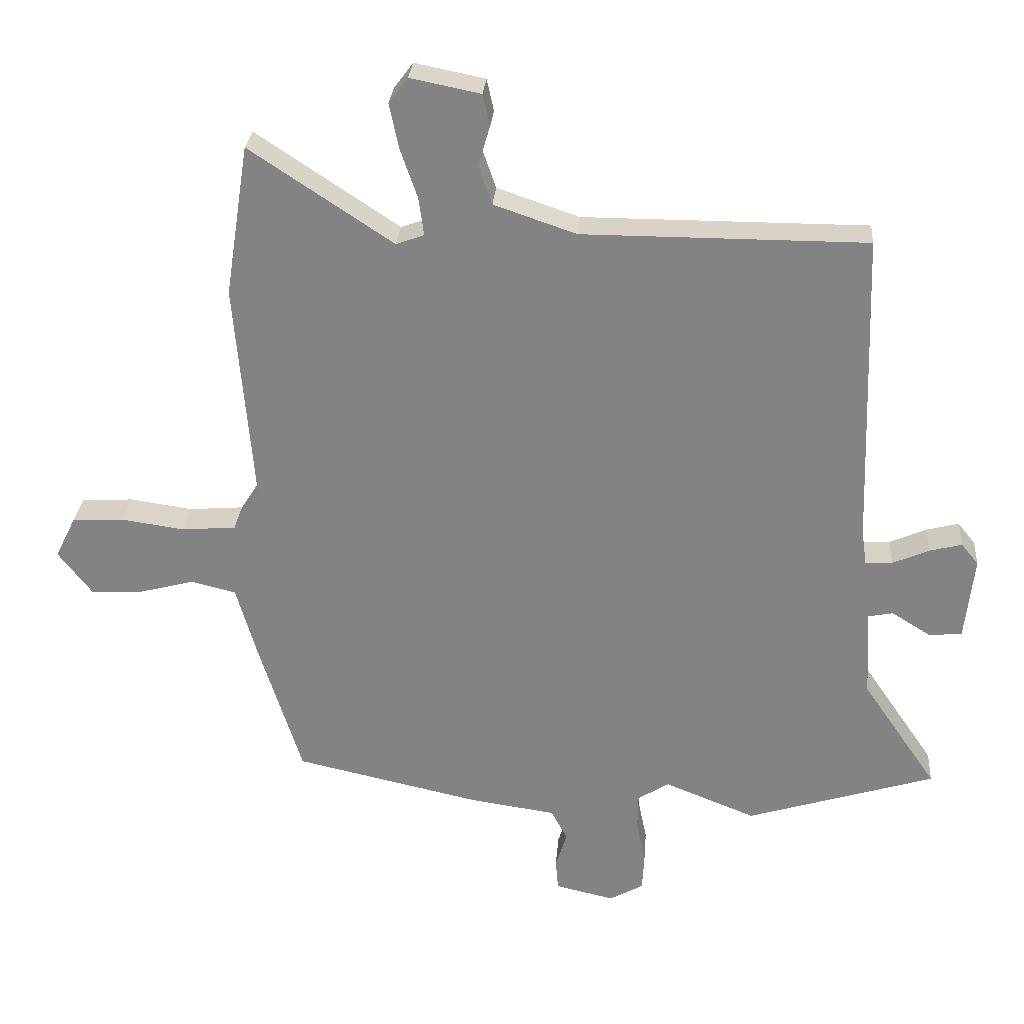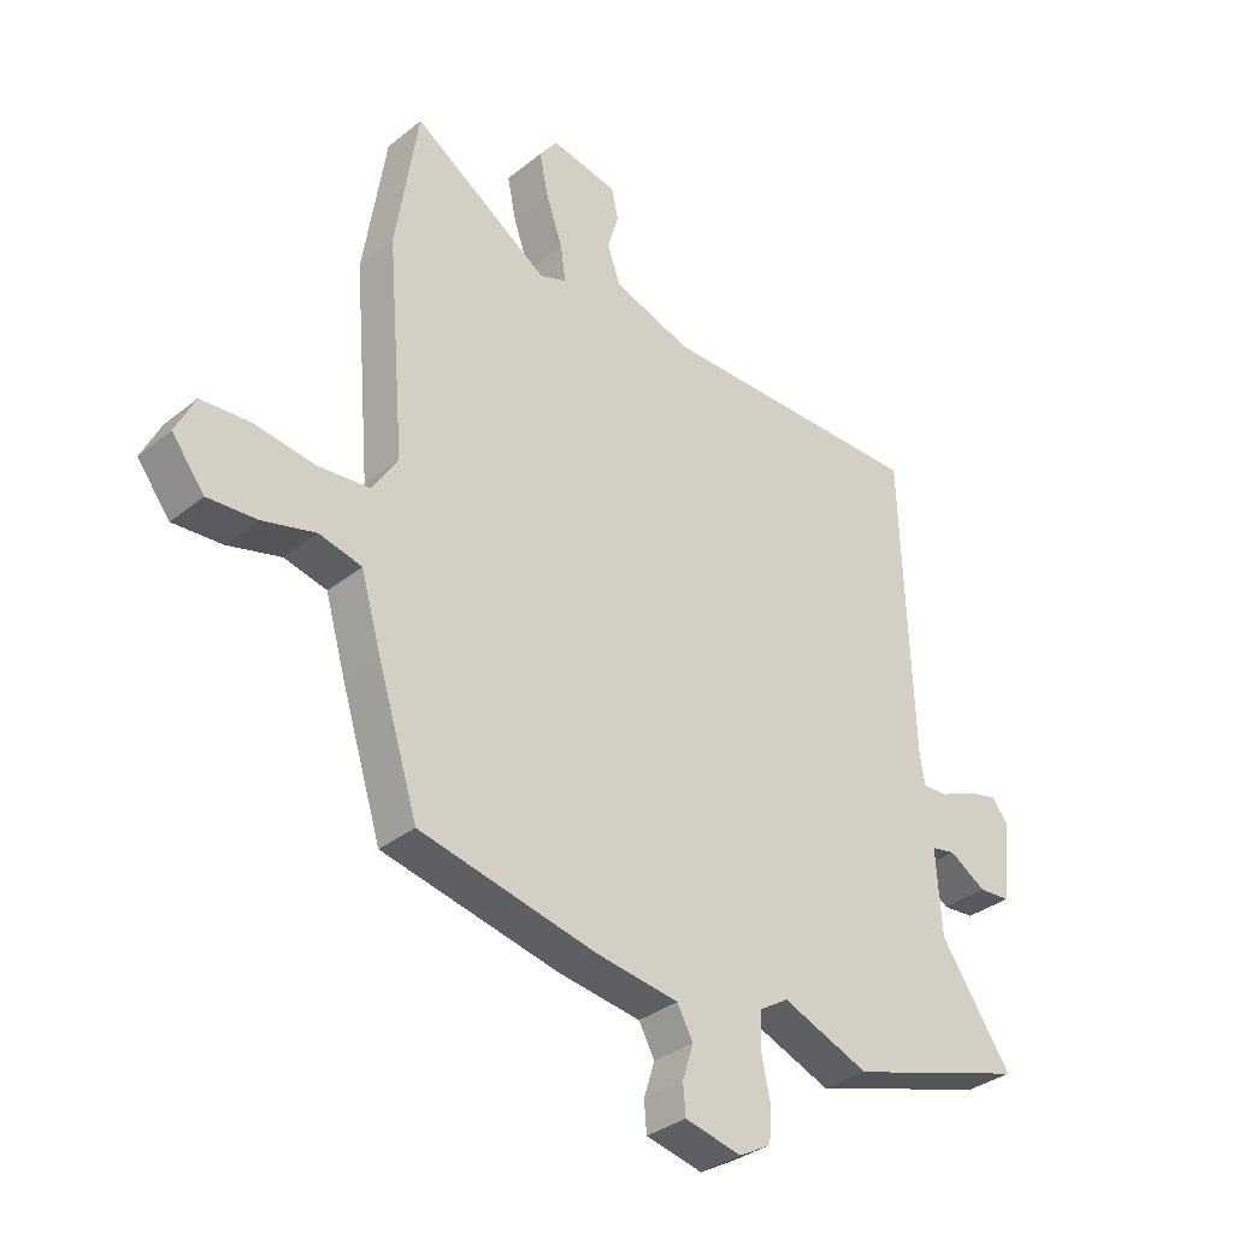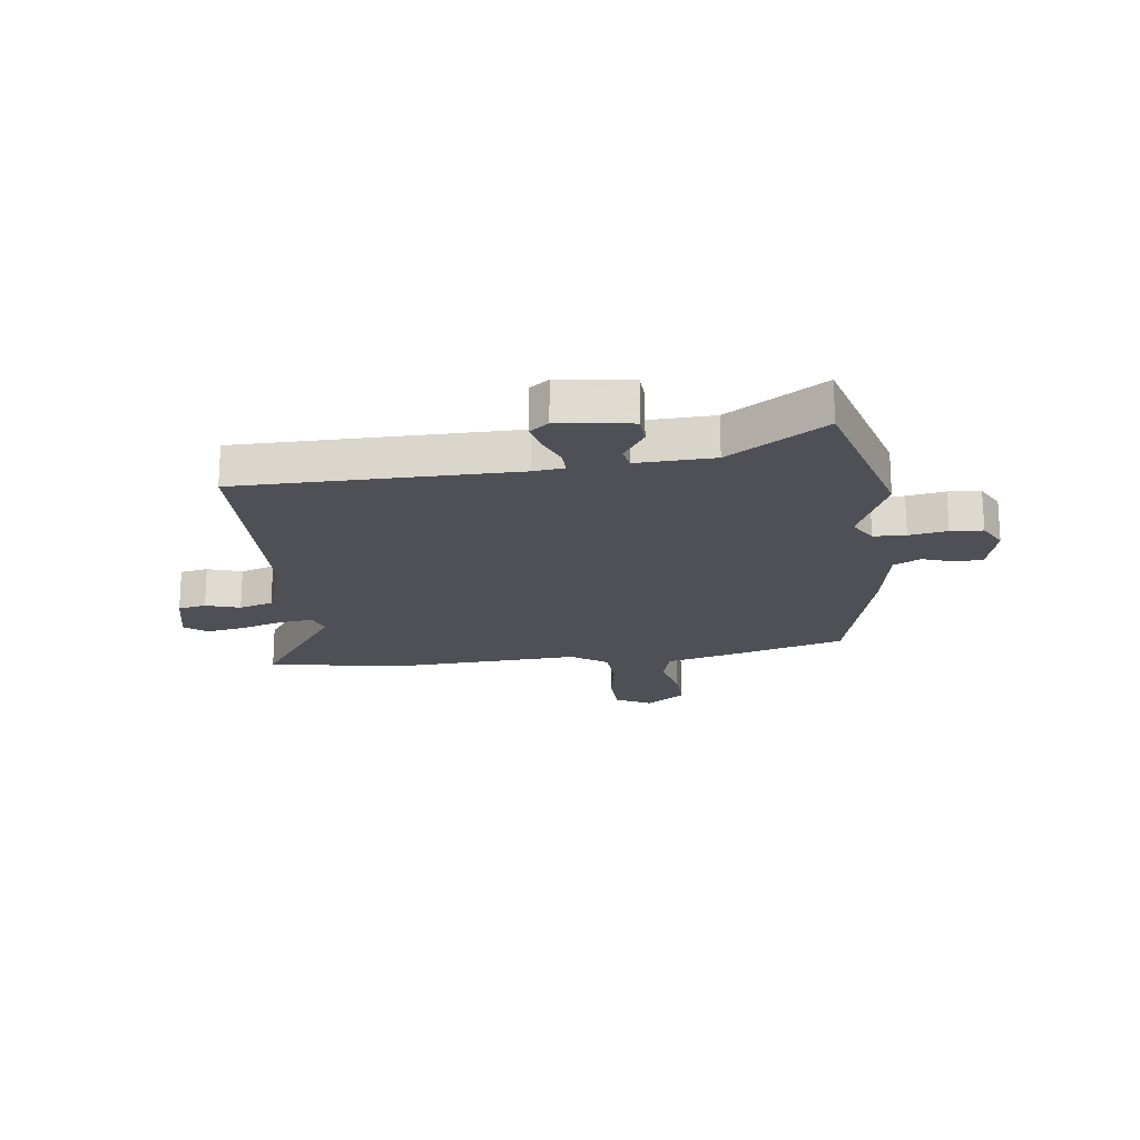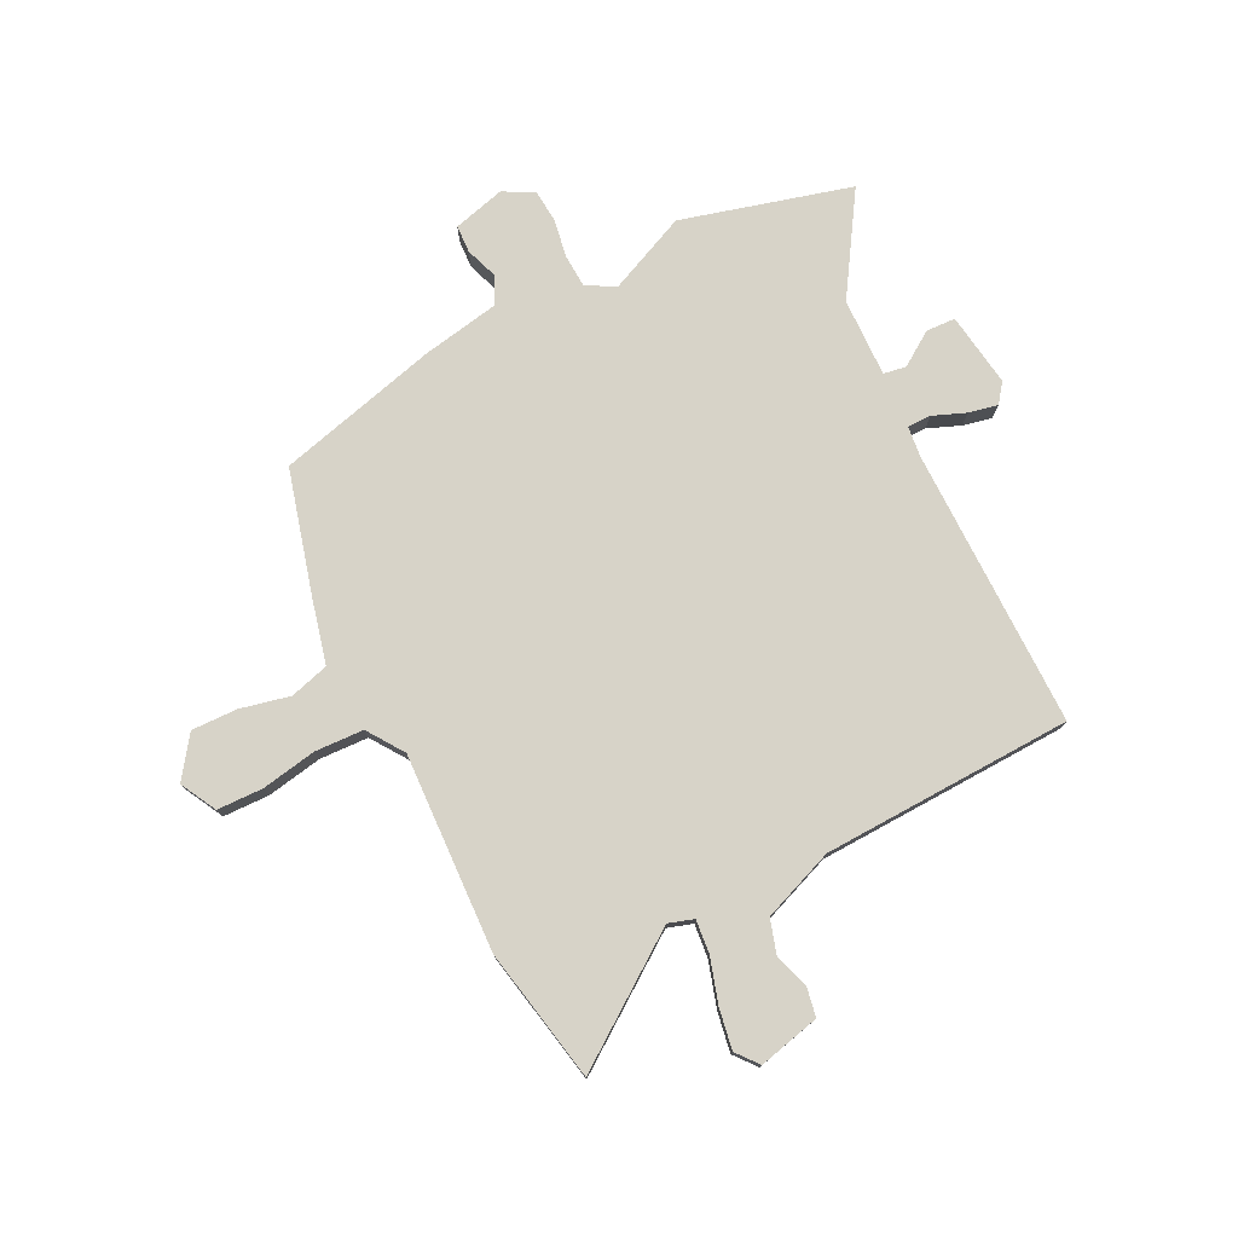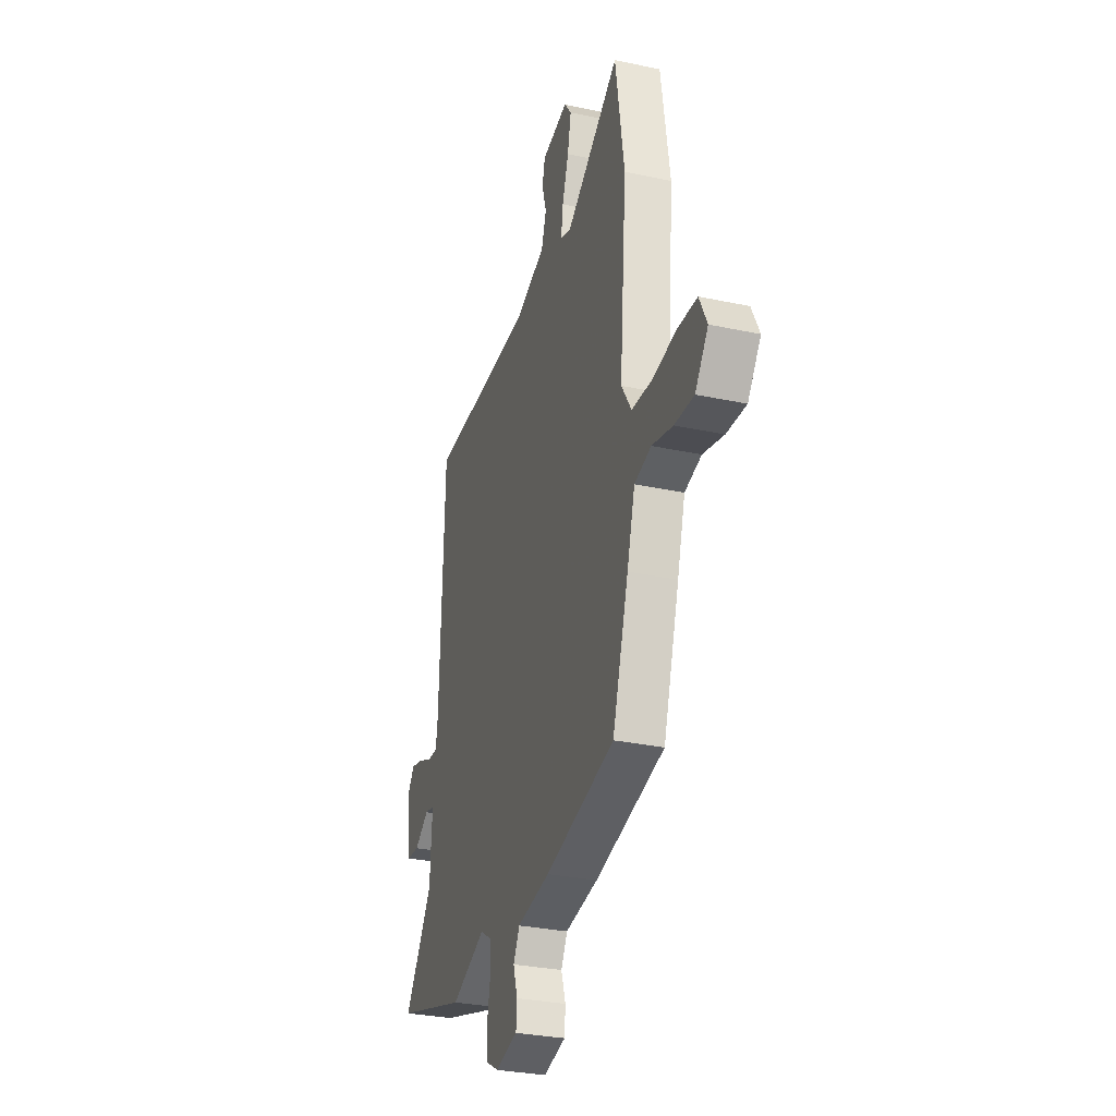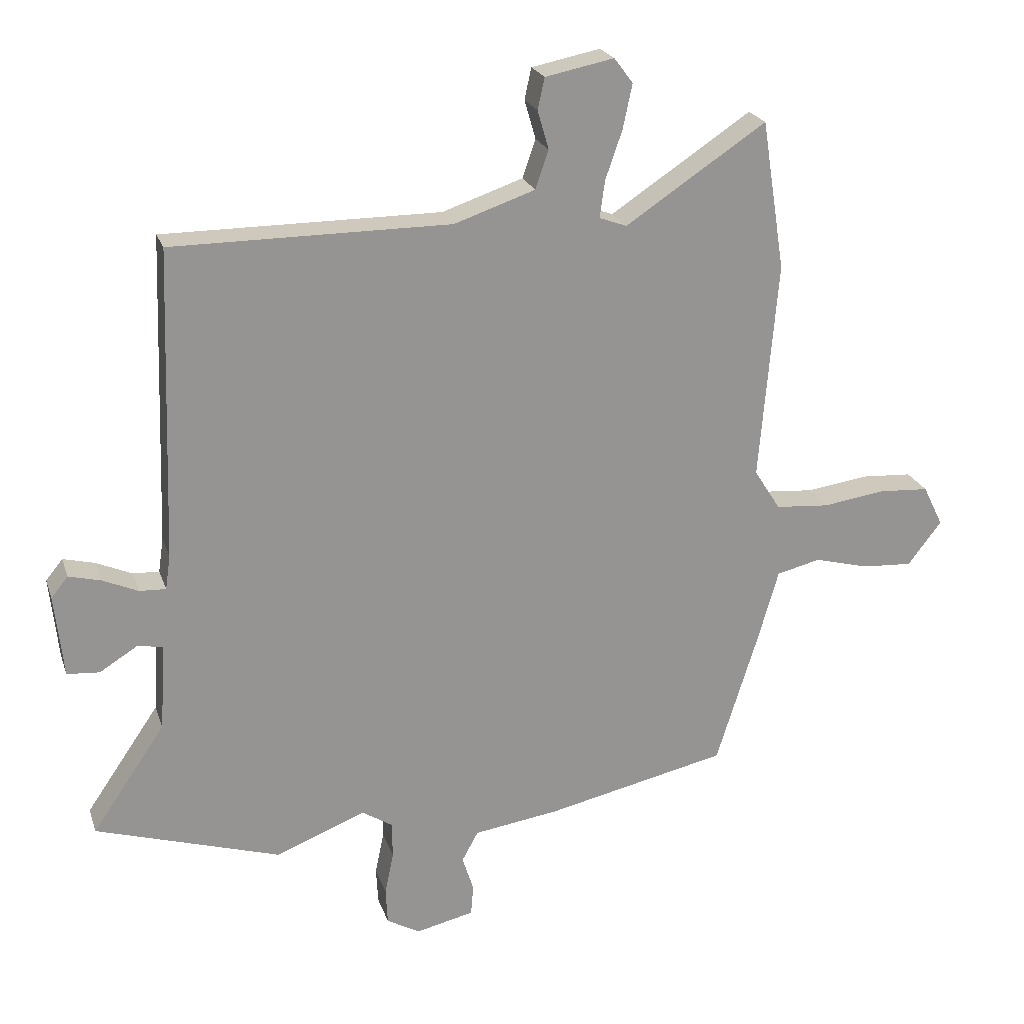
<metadata>
{"format":"obj","ext":"obj","renderer":"f3d","projection":"perspective","resolution":1024,"background":"white","views":[{"elev":28.3,"azim":4.5,"up":"+Z"},{"elev":-33.8,"azim":-42.7,"up":"+Z"},{"elev":-19.3,"azim":95.6,"up":"+Y"},{"elev":76.9,"azim":-28.7,"up":"+Y"},{"elev":-30.6,"azim":-107.1,"up":"+Z"},{"elev":22.5,"azim":163.8,"up":"+Z"}]}
</metadata>
<code>
v 0.465 0.07 0.498
v 0.482 0.07 0.003
v 0.49 0.07 -0.052
v 0.532 0.07 -0.05
v 0.589 0.07 -0.025
v 0.64 0.07 -0.012
v 0.667 0.07 -0.045
v 0.653 0.07 -0.177
v 0.601 0.07 -0.181
v 0.54 0.07 -0.143
v 0.5 0.07 -0.151
v 0.509 0.07 -0.29
v 0.626 0.07 -0.461
v 0.33 0.07 -0.553
v 0.187 0.07 -0.496
v 0.138 0.07 -0.527
v 0.137 0.07 -0.585
v 0.151 0.07 -0.653
v 0.148 0.07 -0.711
v 0.095 0.07 -0.741
v 0.002 0.07 -0.72
v -0.002 0.07 -0.671
v 0.016 0.07 -0.614
v -0.01 0.07 -0.566
v -0.147 0.07 -0.546
v -0.437 0.07 -0.482
v -0.504 0.07 -0.268
v -0.537 0.07 -0.153
v -0.607 0.07 -0.136
v -0.694 0.07 -0.159
v -0.775 0.07 -0.164
v -0.829 0.07 -0.094
v -0.797 0.07 -0.029
v -0.716 0.07 -0.024
v -0.617 0.07 -0.038
v -0.531 0.07 -0.031
v -0.489 0.07 0.035
v -0.518 0.07 0.384
v -0.481 0.07 0.622
v -0.256 0.07 0.473
v -0.212 0.07 0.489
v -0.22 0.07 0.548
v -0.247 0.07 0.626
v -0.262 0.07 0.697
v -0.232 0.07 0.737
v -0.122 0.07 0.715
v -0.111 0.07 0.665
v -0.129 0.07 0.603
v -0.108 0.07 0.542
v 0.021 0.07 0.498
v 0.465 0 0.498
v 0.482 0 0.003
v 0.49 0 -0.052
v 0.532 0 -0.05
v 0.589 0 -0.025
v 0.64 0 -0.012
v 0.667 0 -0.045
v 0.653 0 -0.177
v 0.601 0 -0.181
v 0.54 0 -0.143
v 0.5 0 -0.151
v 0.509 0 -0.29
v 0.626 0 -0.461
v 0.33 0 -0.553
v 0.187 0 -0.496
v 0.138 0 -0.527
v 0.137 0 -0.585
v 0.151 0 -0.653
v 0.148 0 -0.711
v 0.095 0 -0.741
v 0.002 0 -0.72
v -0.002 0 -0.671
v 0.016 0 -0.614
v -0.01 0 -0.566
v -0.147 0 -0.546
v -0.437 0 -0.482
v -0.504 0 -0.268
v -0.537 0 -0.153
v -0.607 0 -0.136
v -0.694 0 -0.159
v -0.775 0 -0.164
v -0.829 0 -0.094
v -0.797 0 -0.029
v -0.716 0 -0.024
v -0.617 0 -0.038
v -0.531 0 -0.031
v -0.489 0 0.035
v -0.518 0 0.384
v -0.481 0 0.622
v -0.256 0 0.473
v -0.212 0 0.489
v -0.22 0 0.548
v -0.247 0 0.626
v -0.262 0 0.697
v -0.232 0 0.737
v -0.122 0 0.715
v -0.111 0 0.665
v -0.129 0 0.603
v -0.108 0 0.542
v 0.021 0 0.498
f 46 47 48
f 45 46 48
f 44 45 48
f 43 44 48
f 42 43 48
f 41 42 48 49
f 37 38 39 40
f 37 40 41
f 33 34 35
f 32 33 35
f 31 32 35
f 30 31 35
f 29 30 35
f 28 29 35 36
f 28 36 37
f 27 28 37
f 26 27 37
f 25 26 37
f 24 25 37
f 21 22 23
f 20 21 23
f 19 20 23
f 18 19 23
f 17 18 23
f 16 17 23 24
f 41 49 50
f 37 41 50
f 24 37 50
f 16 24 50
f 15 16 50
f 8 9 10
f 7 8 10
f 6 7 10
f 5 6 10
f 4 5 10
f 3 4 10 11
f 2 3 11 12
f 50 1 2
f 15 50 2 12
f 12 13 14 15
f 98 97 96
f 98 96 95
f 98 95 94
f 98 94 93
f 98 93 92
f 99 98 92 91
f 90 89 88 87
f 91 90 87
f 85 84 83
f 85 83 82
f 85 82 81
f 85 81 80
f 85 80 79
f 86 85 79 78
f 87 86 78
f 87 78 77
f 87 77 76
f 87 76 75
f 87 75 74
f 73 72 71
f 73 71 70
f 73 70 69
f 73 69 68
f 73 68 67
f 74 73 67 66
f 100 99 91
f 100 91 87
f 100 87 74
f 100 74 66
f 100 66 65
f 60 59 58
f 60 58 57
f 60 57 56
f 60 56 55
f 60 55 54
f 61 60 54 53
f 62 61 53 52
f 52 51 100
f 62 52 100 65
f 65 64 63 62
f 1 51 52 2
f 2 52 53 3
f 3 53 54 4
f 4 54 55 5
f 5 55 56 6
f 6 56 57 7
f 7 57 58 8
f 8 58 59 9
f 9 59 60 10
f 10 60 61 11
f 11 61 62 12
f 12 62 63 13
f 13 63 64 14
f 14 64 65 15
f 15 65 66 16
f 16 66 67 17
f 17 67 68 18
f 18 68 69 19
f 19 69 70 20
f 20 70 71 21
f 21 71 72 22
f 22 72 73 23
f 23 73 74 24
f 24 74 75 25
f 25 75 76 26
f 26 76 77 27
f 27 77 78 28
f 28 78 79 29
f 29 79 80 30
f 30 80 81 31
f 31 81 82 32
f 32 82 83 33
f 33 83 84 34
f 34 84 85 35
f 35 85 86 36
f 36 86 87 37
f 37 87 88 38
f 38 88 89 39
f 39 89 90 40
f 40 90 91 41
f 41 91 92 42
f 42 92 93 43
f 43 93 94 44
f 44 94 95 45
f 45 95 96 46
f 46 96 97 47
f 47 97 98 48
f 48 98 99 49
f 49 99 100 50
f 50 100 51 1

</code>
